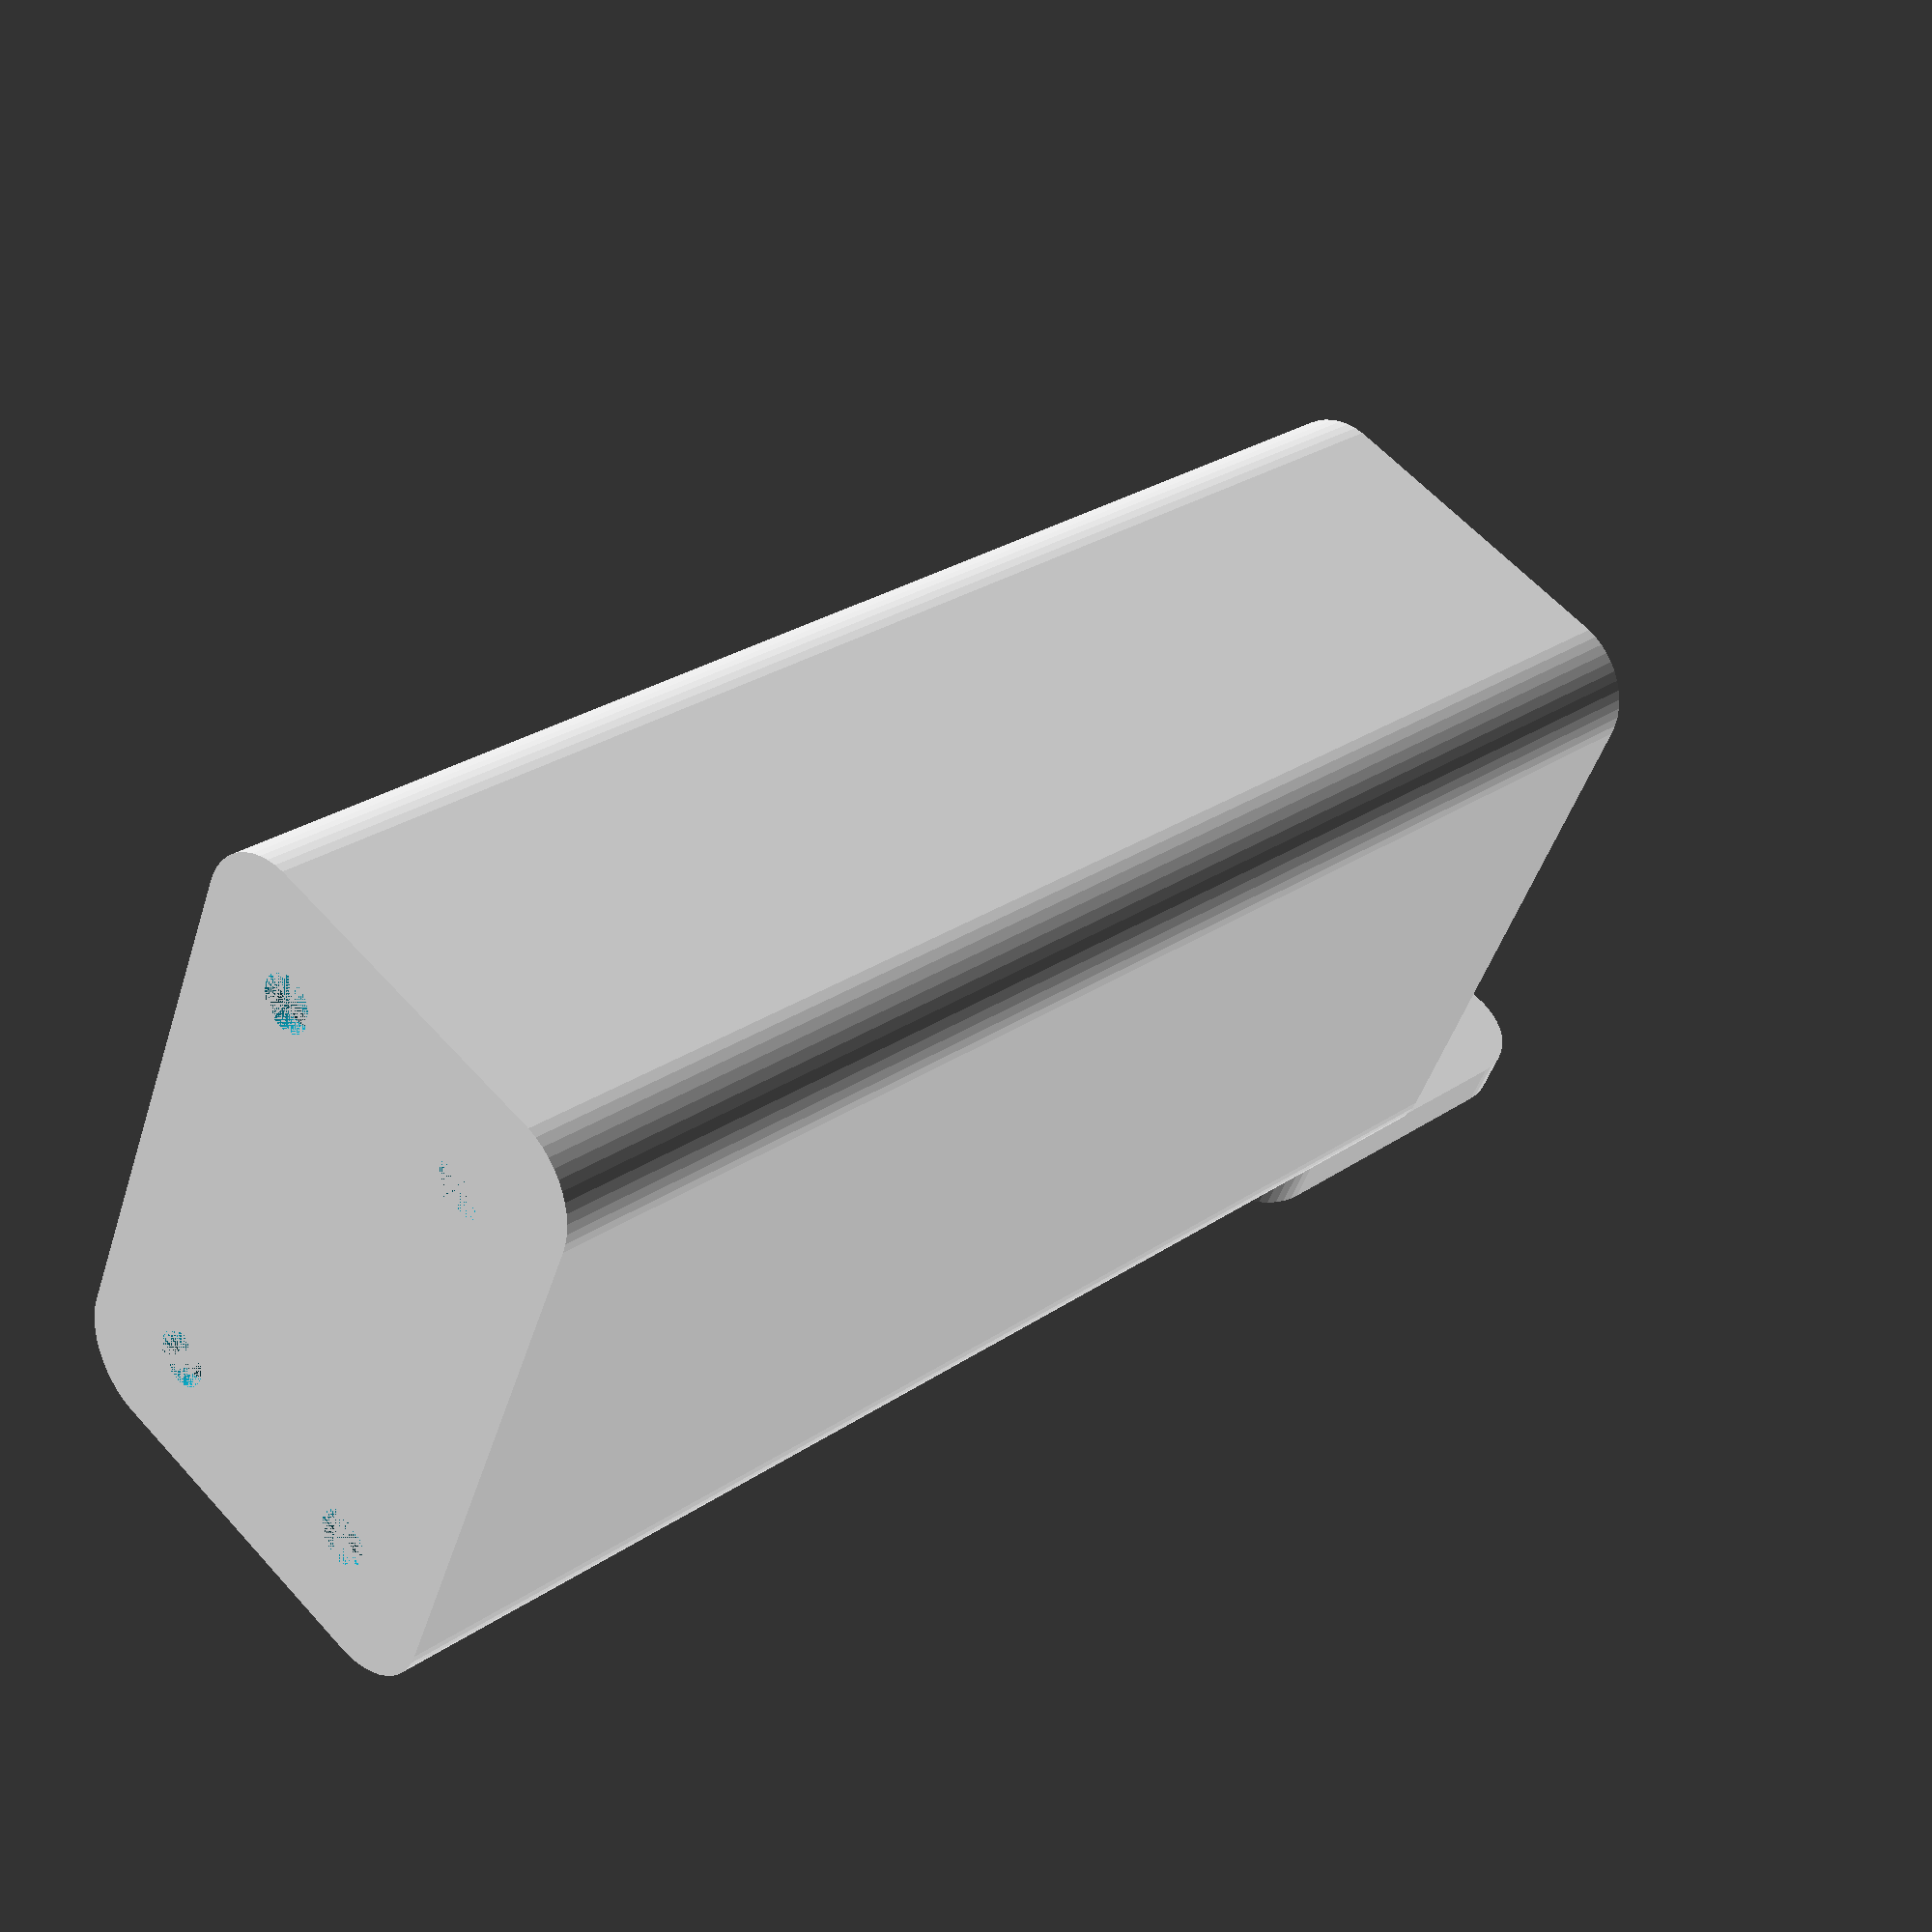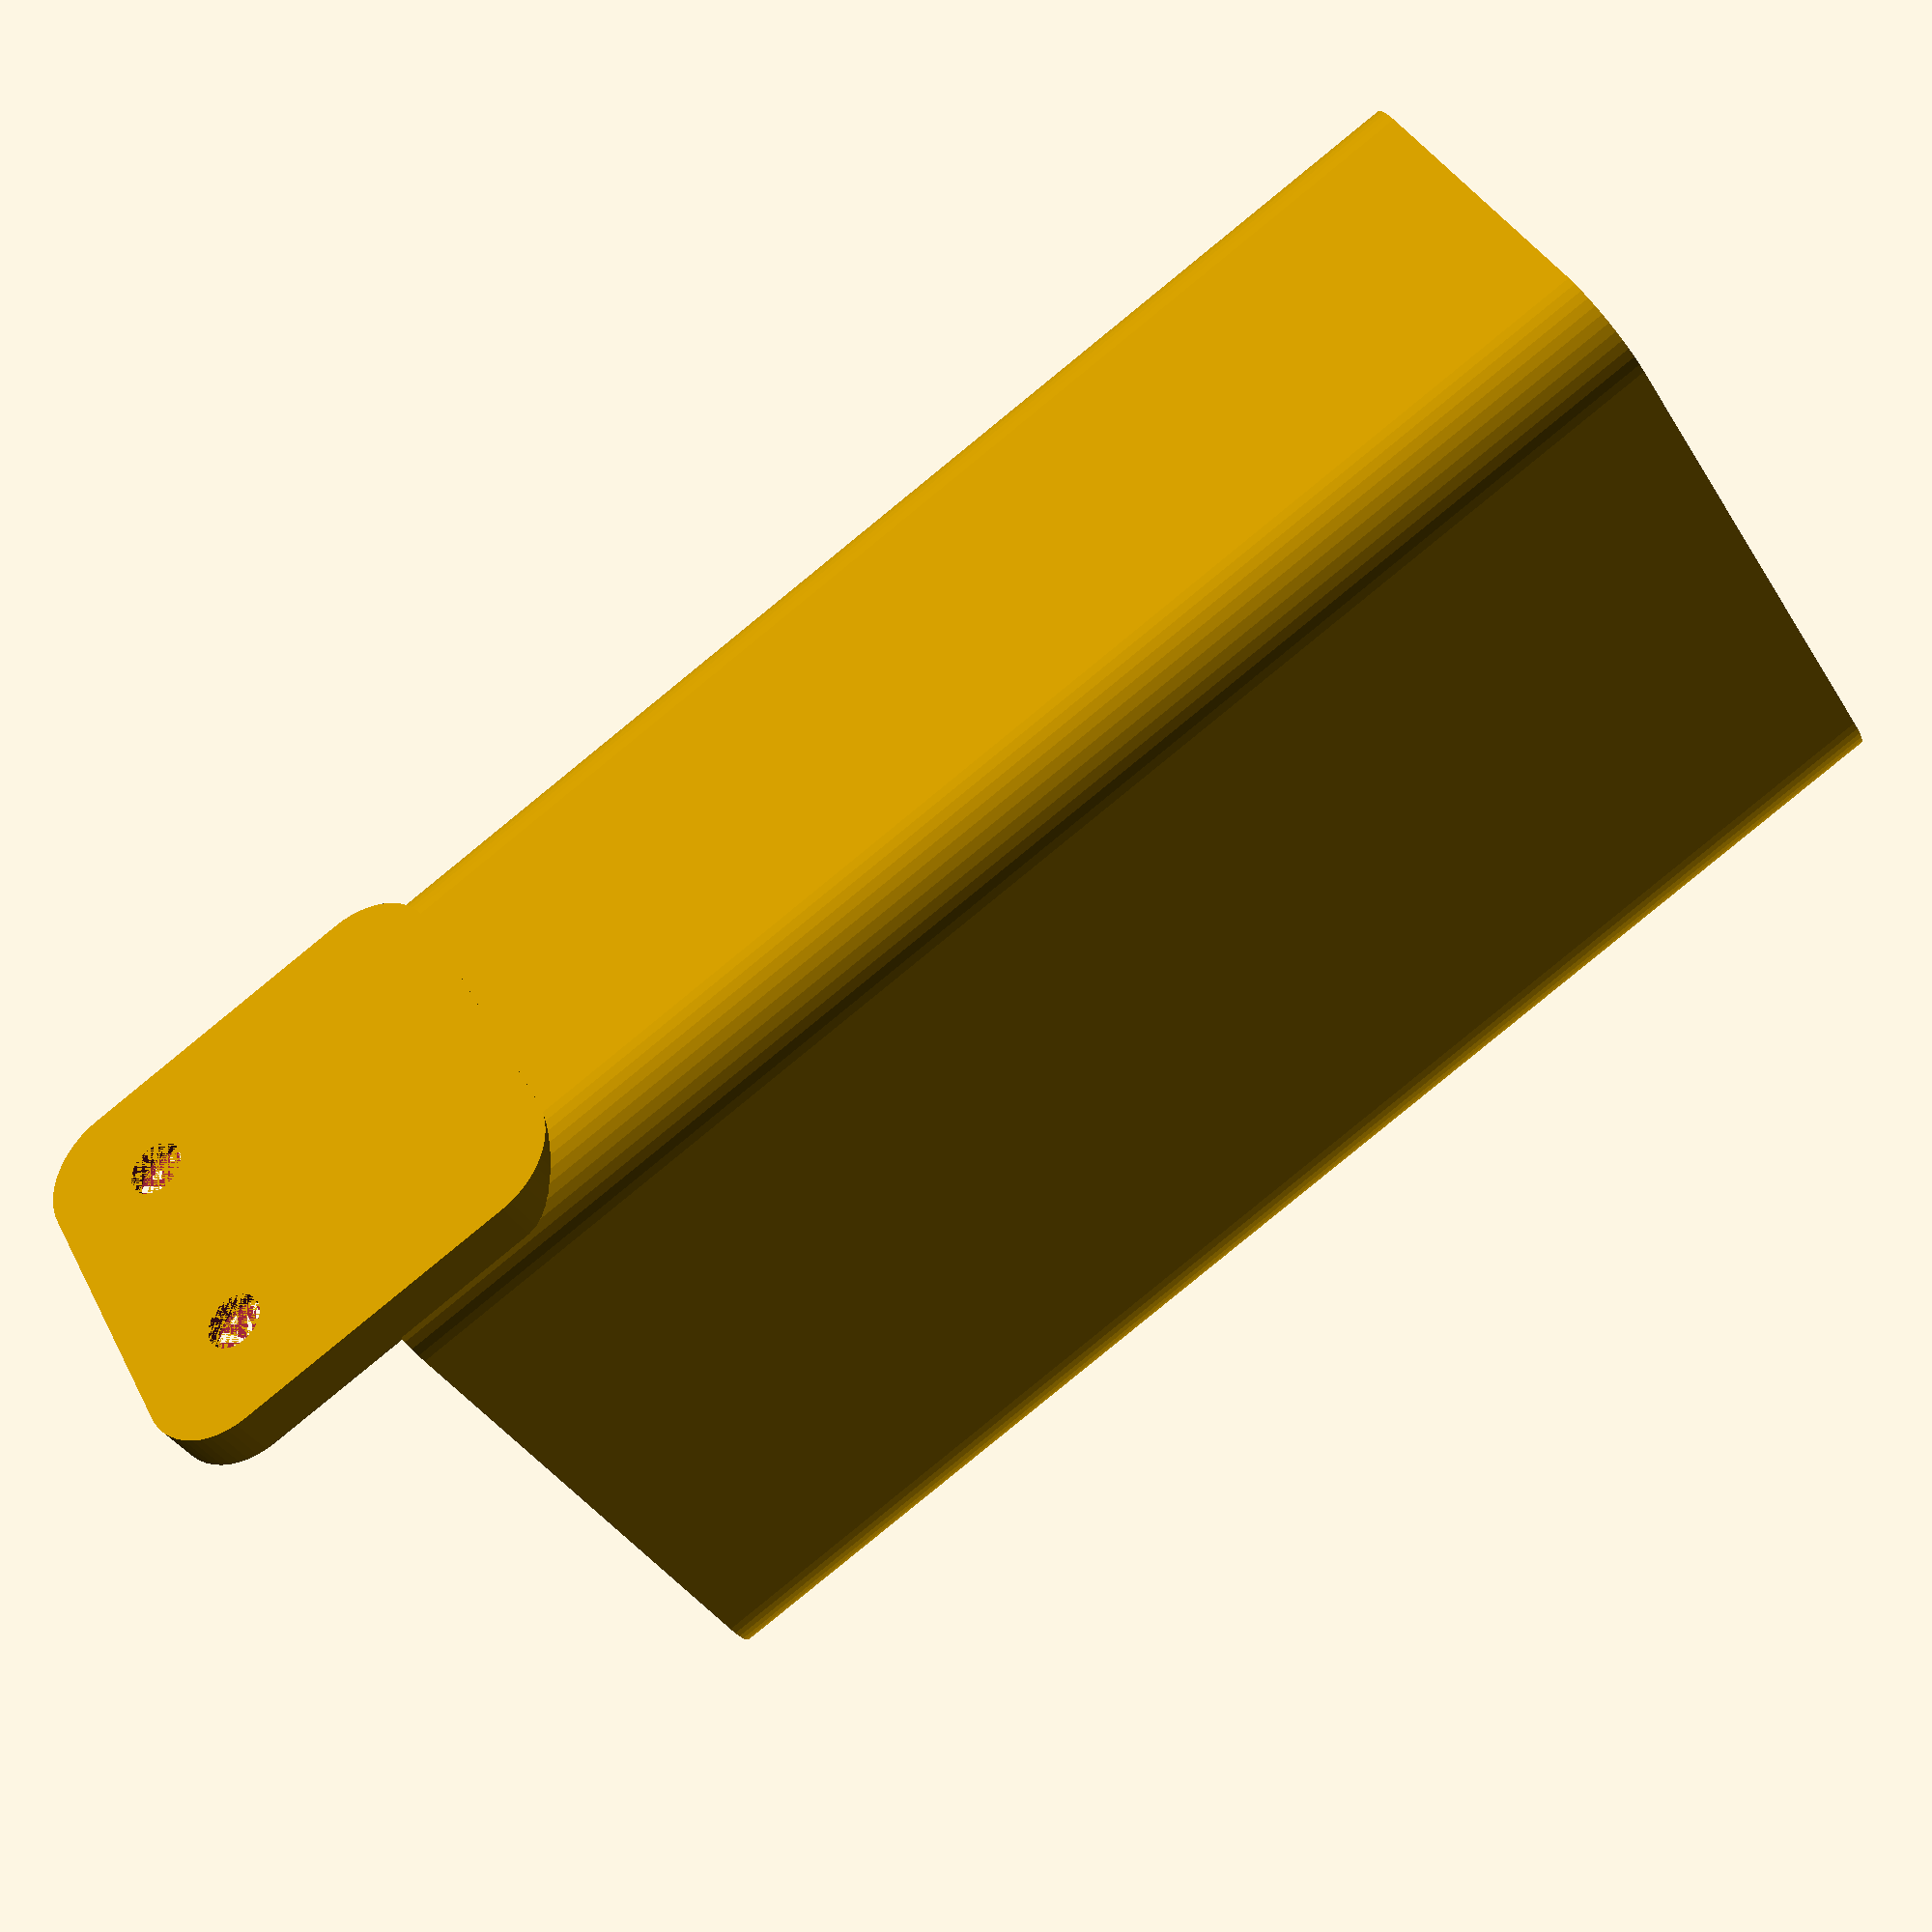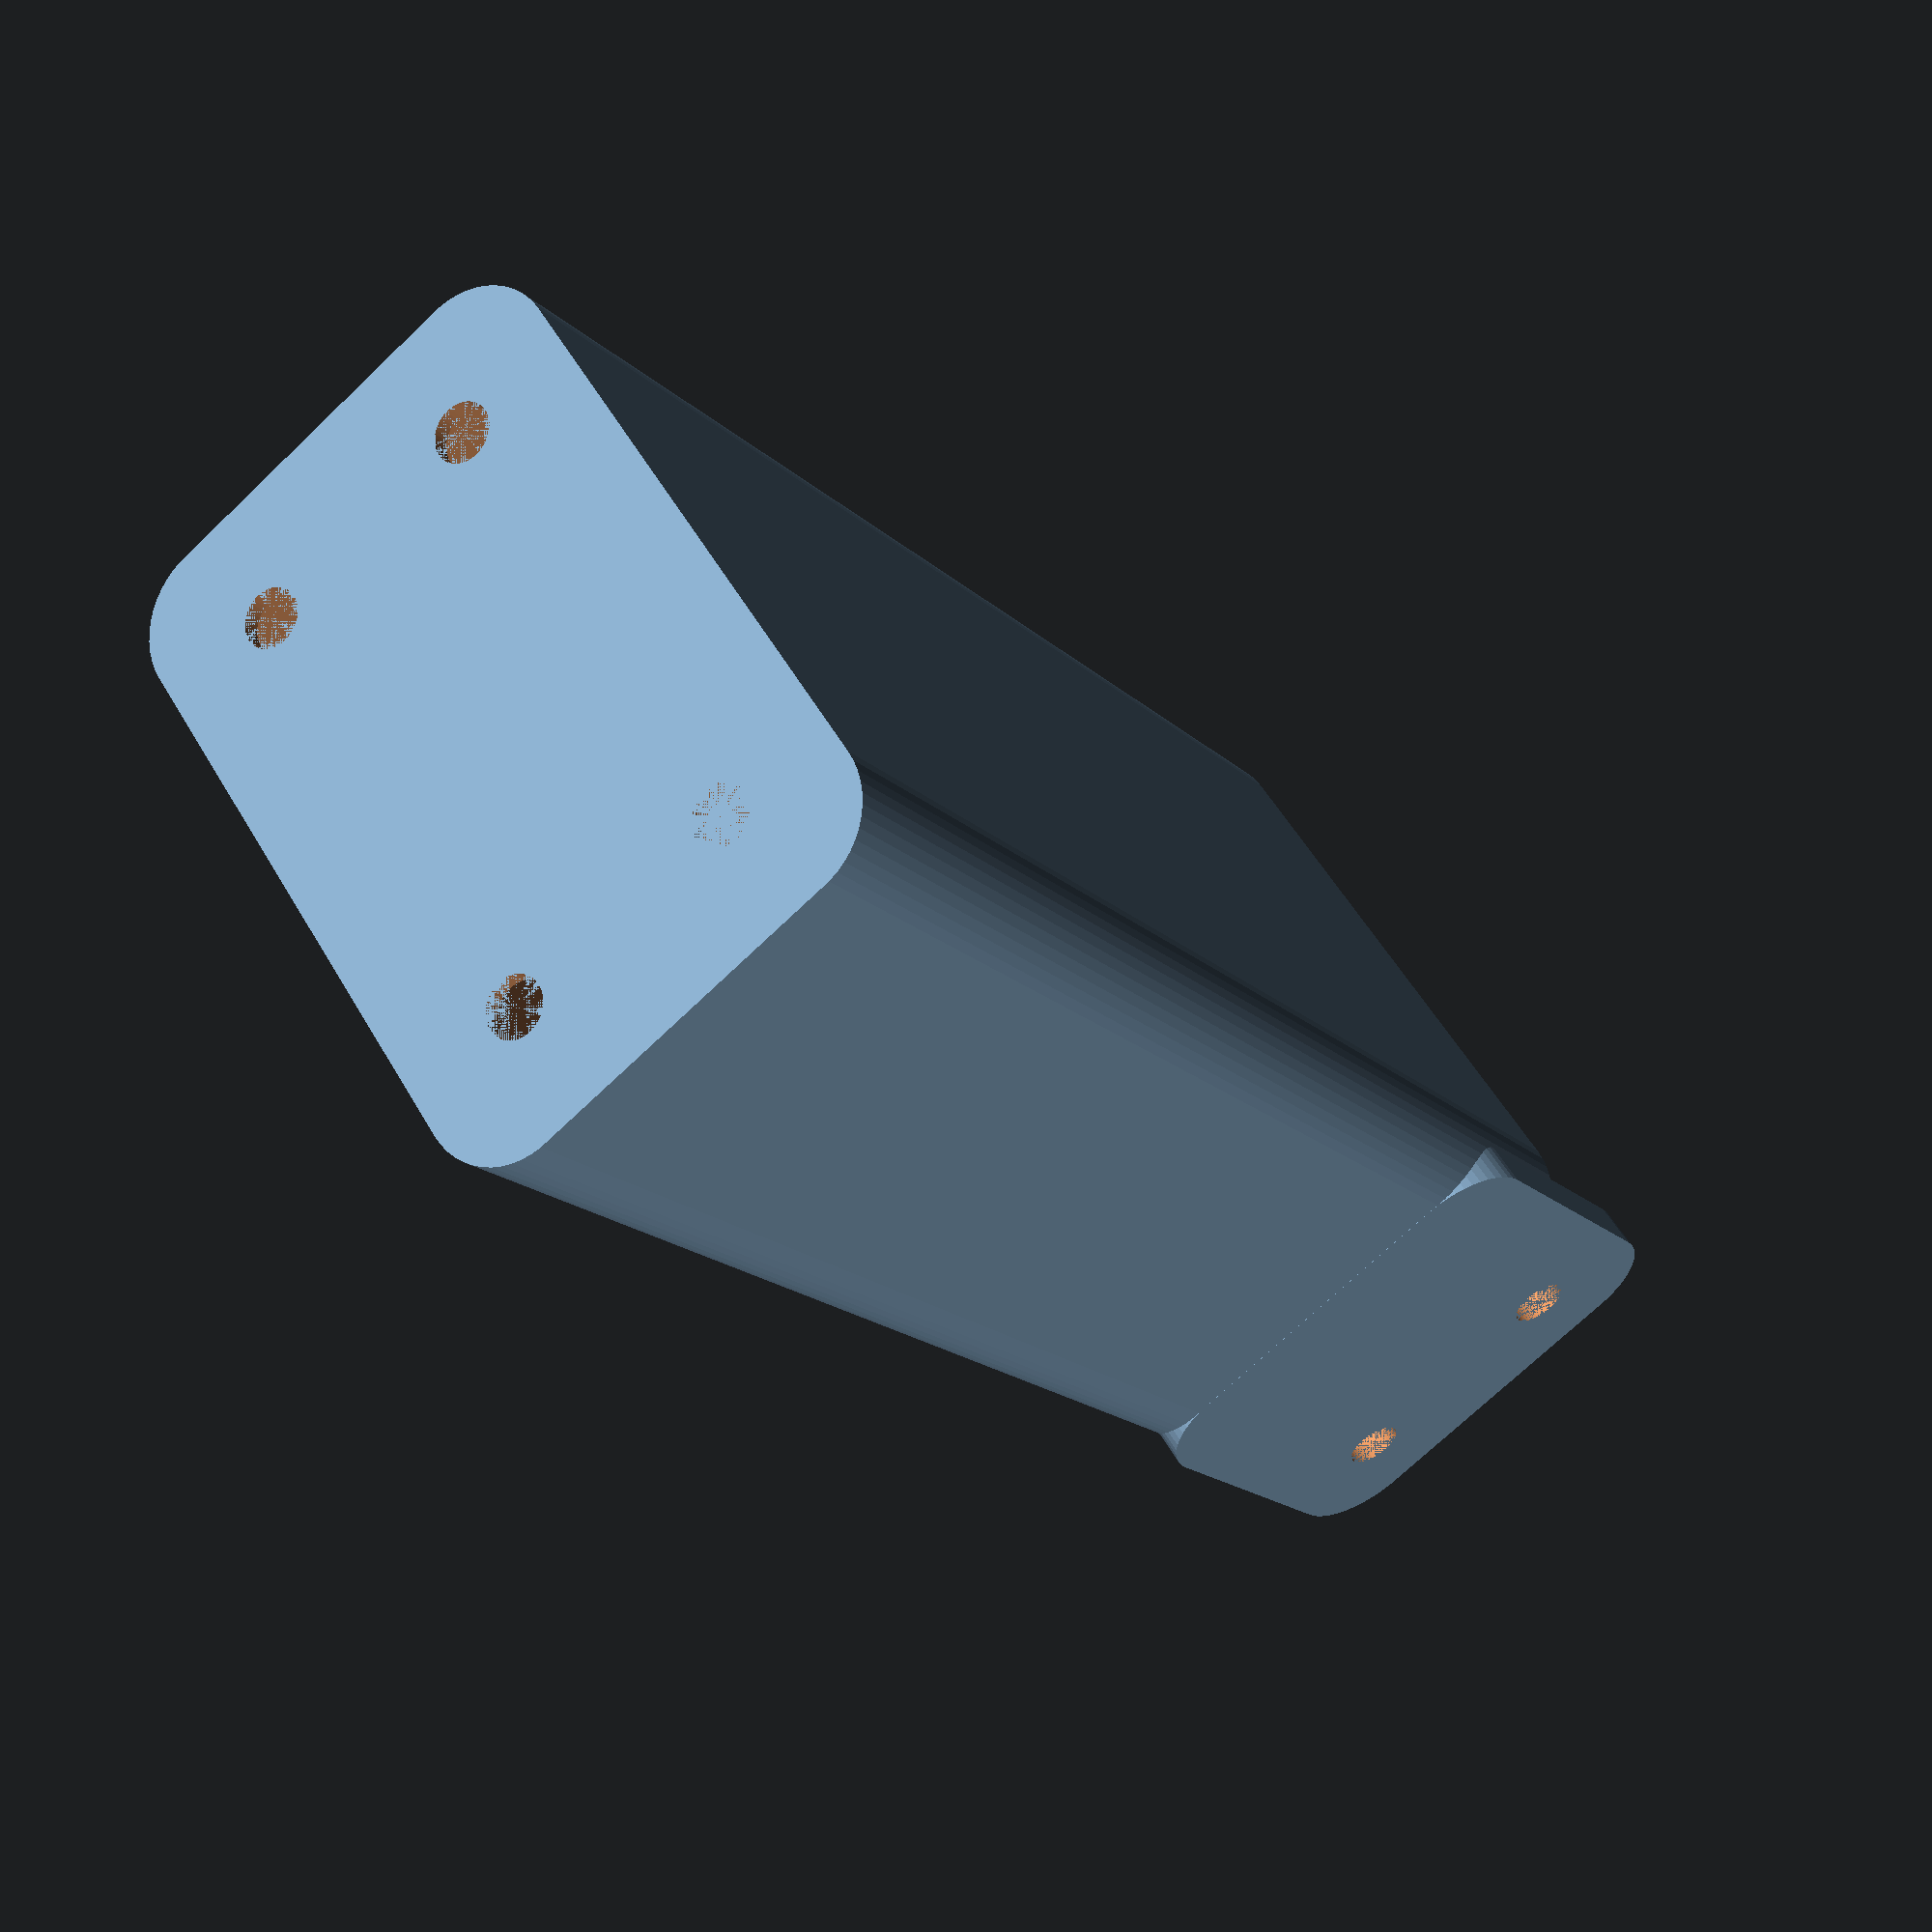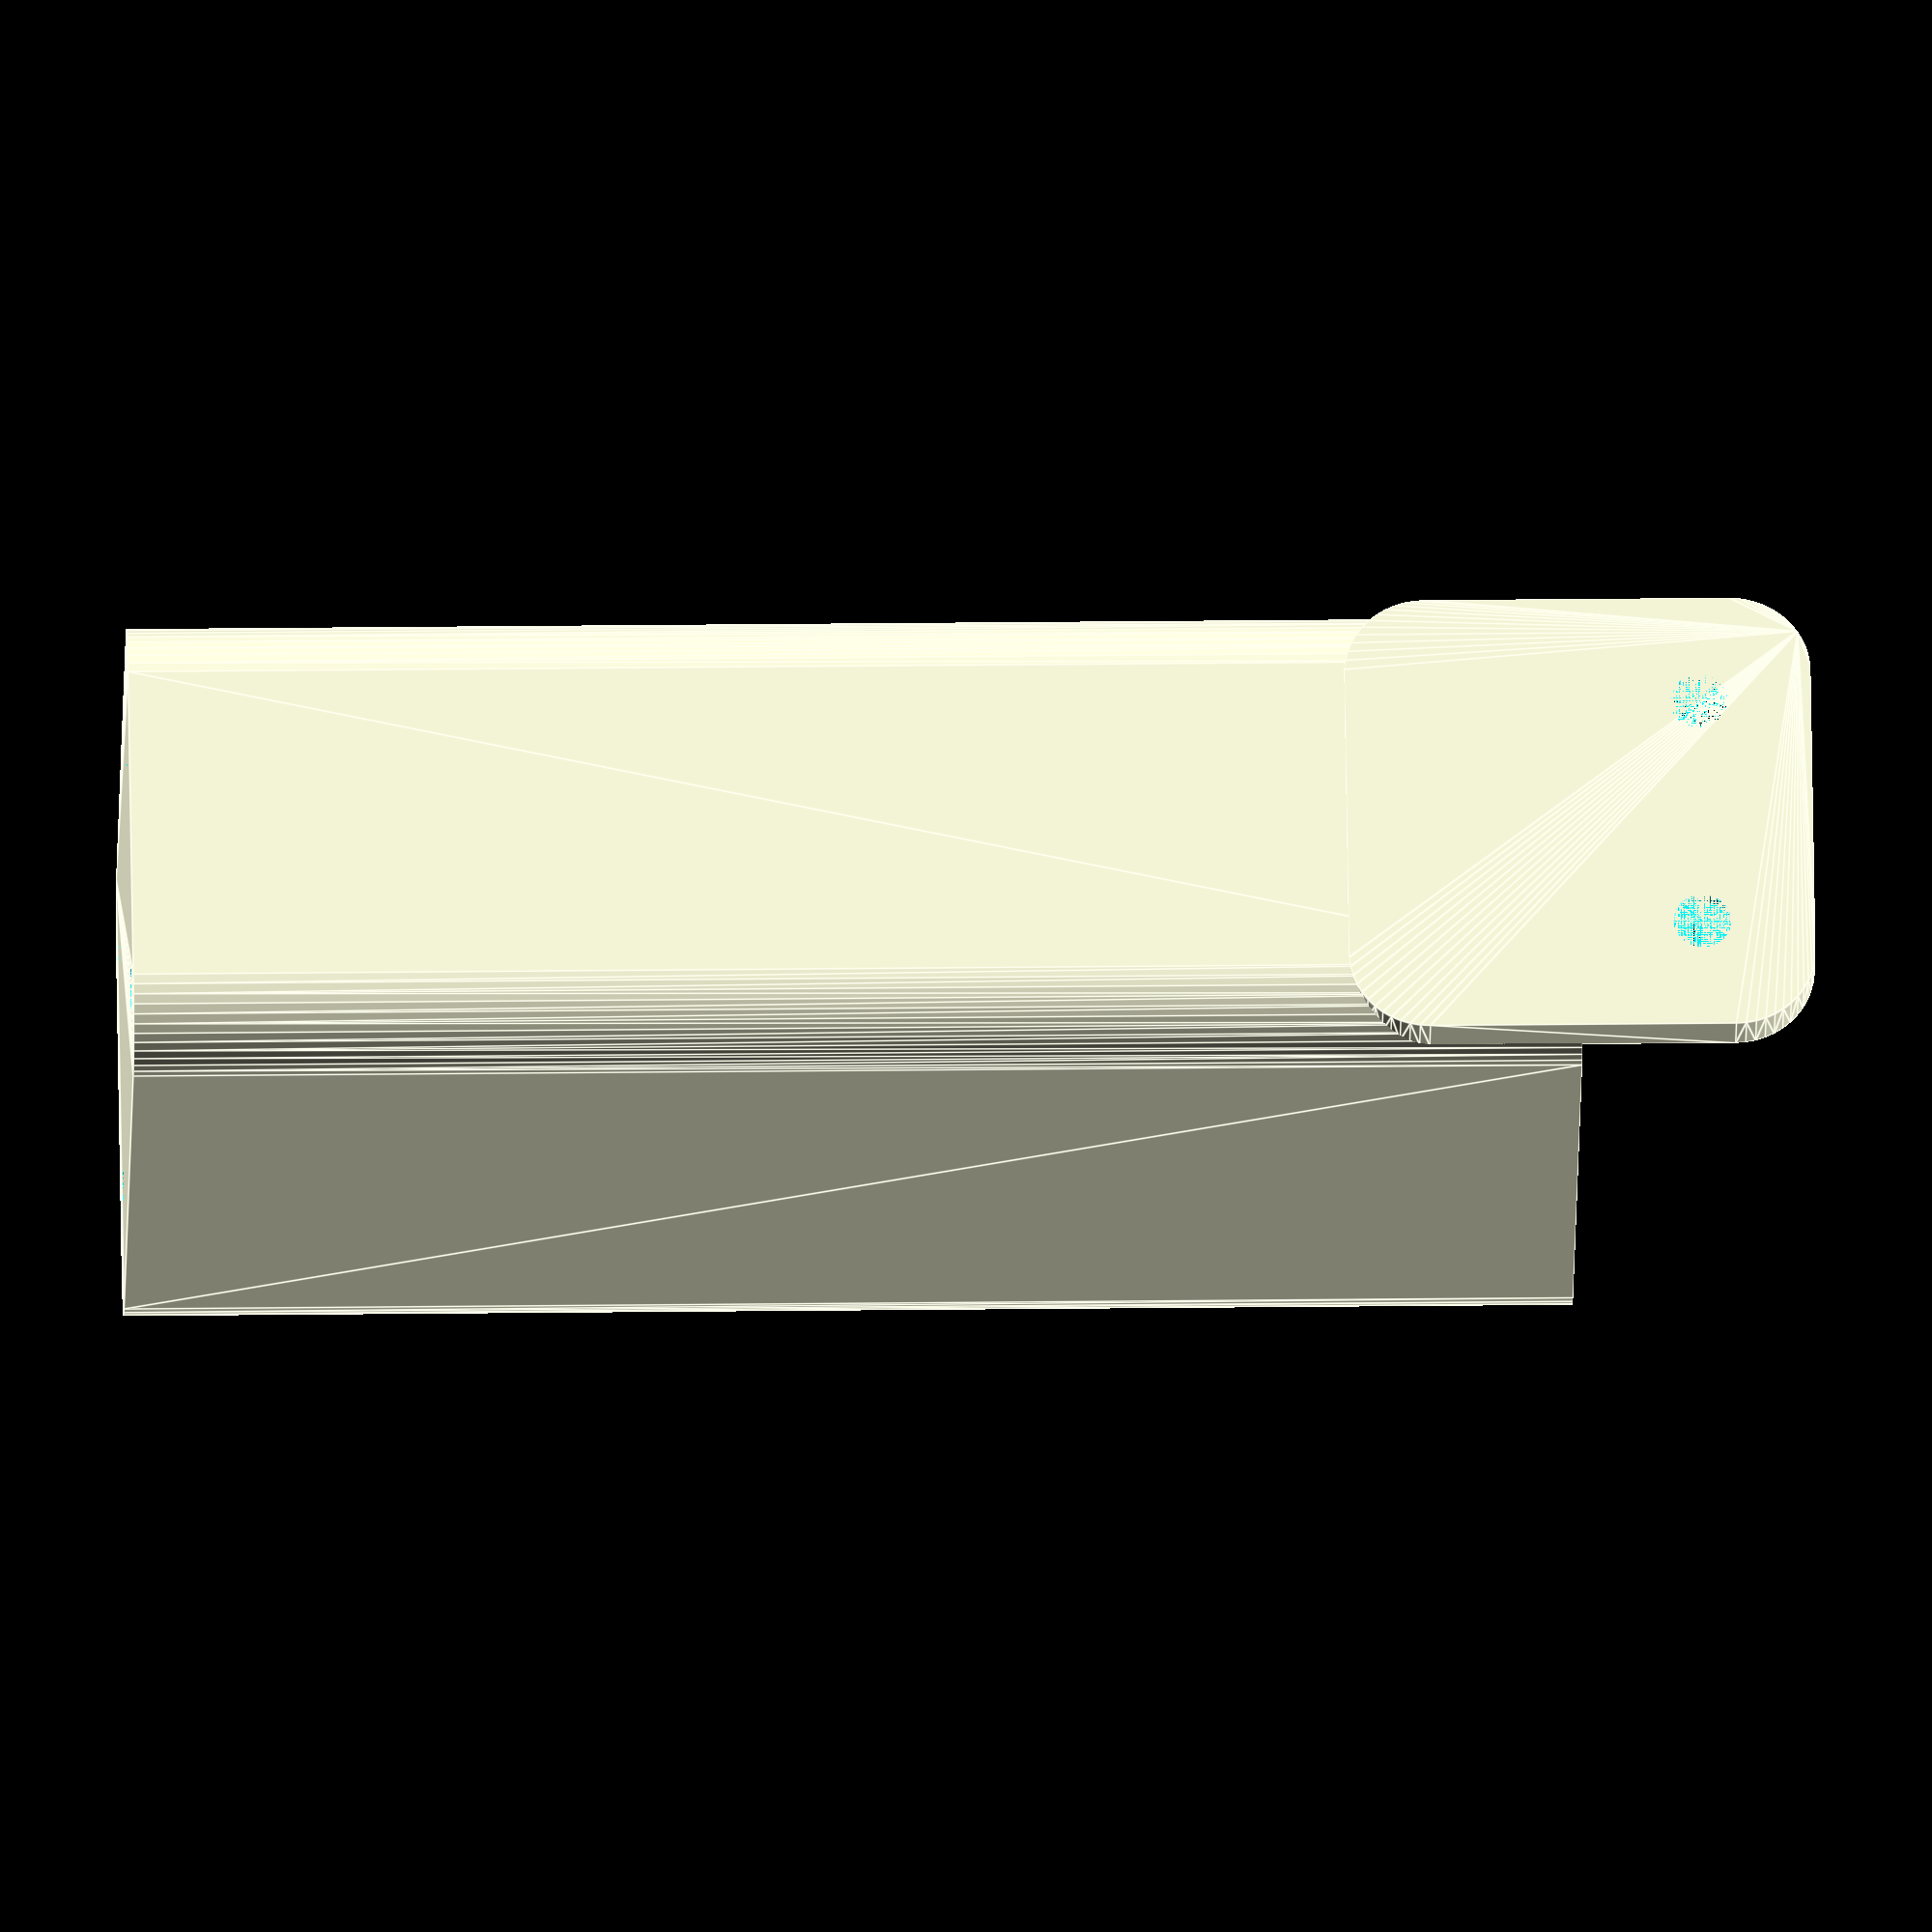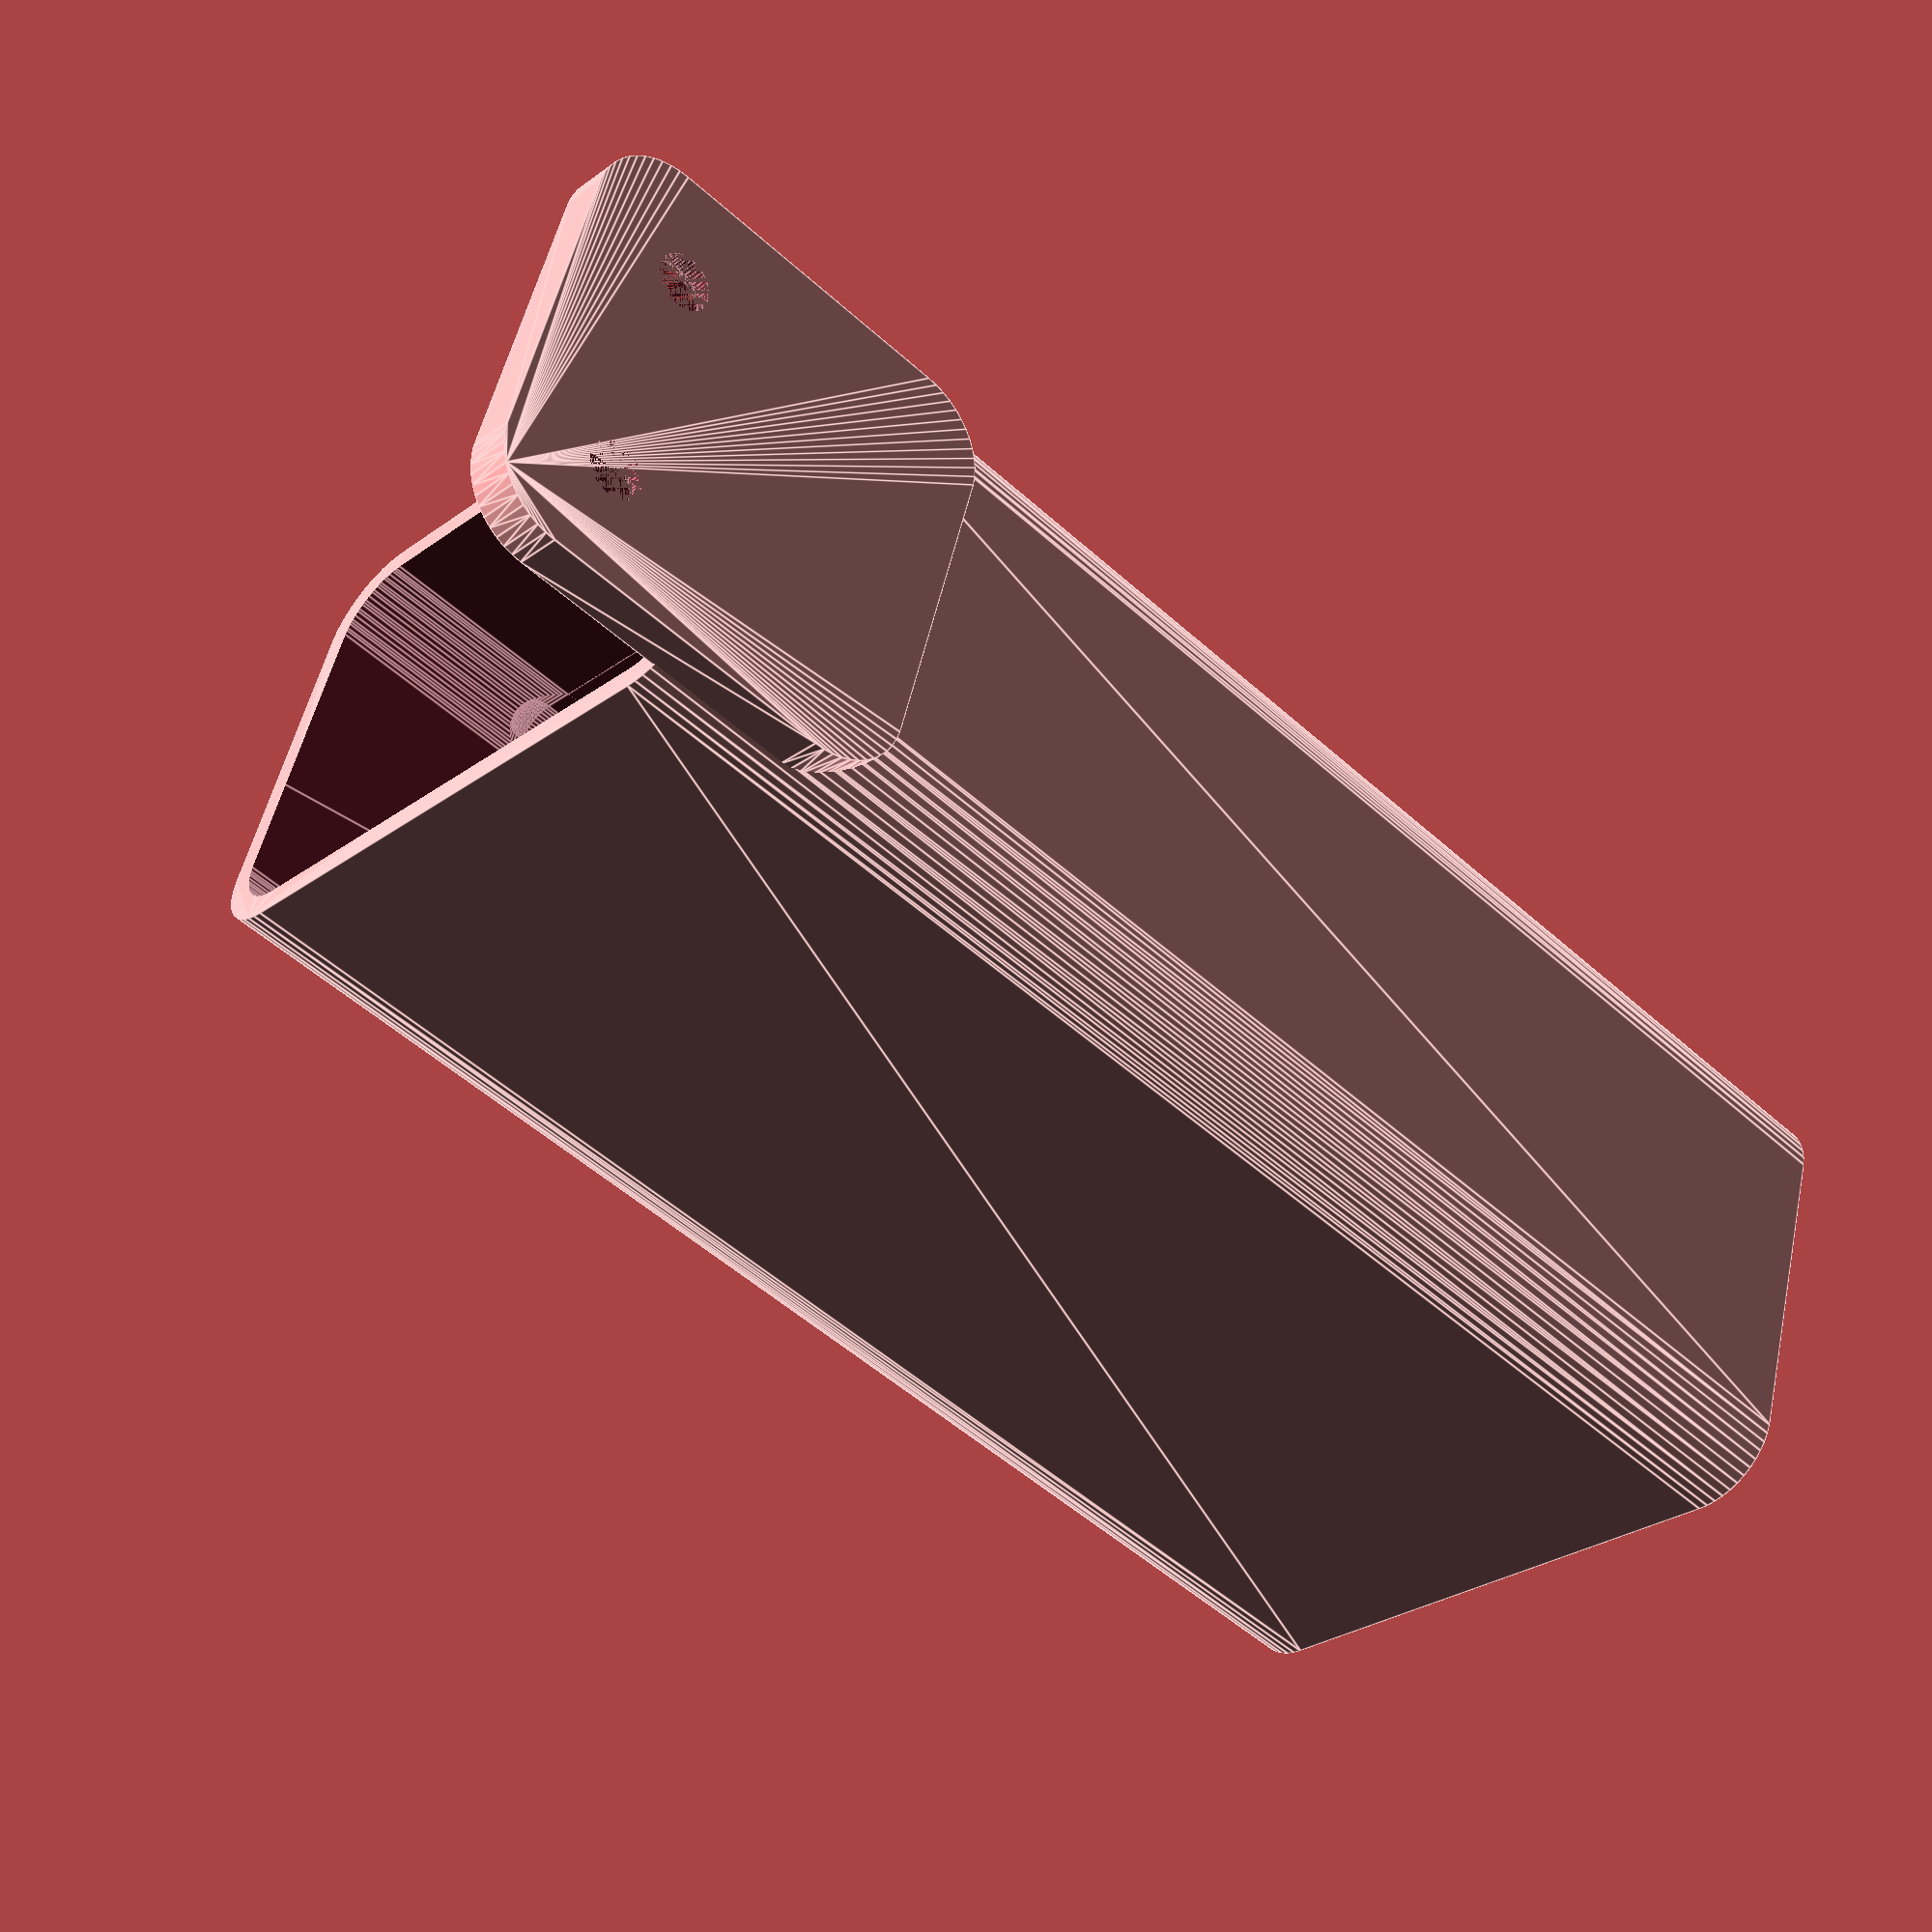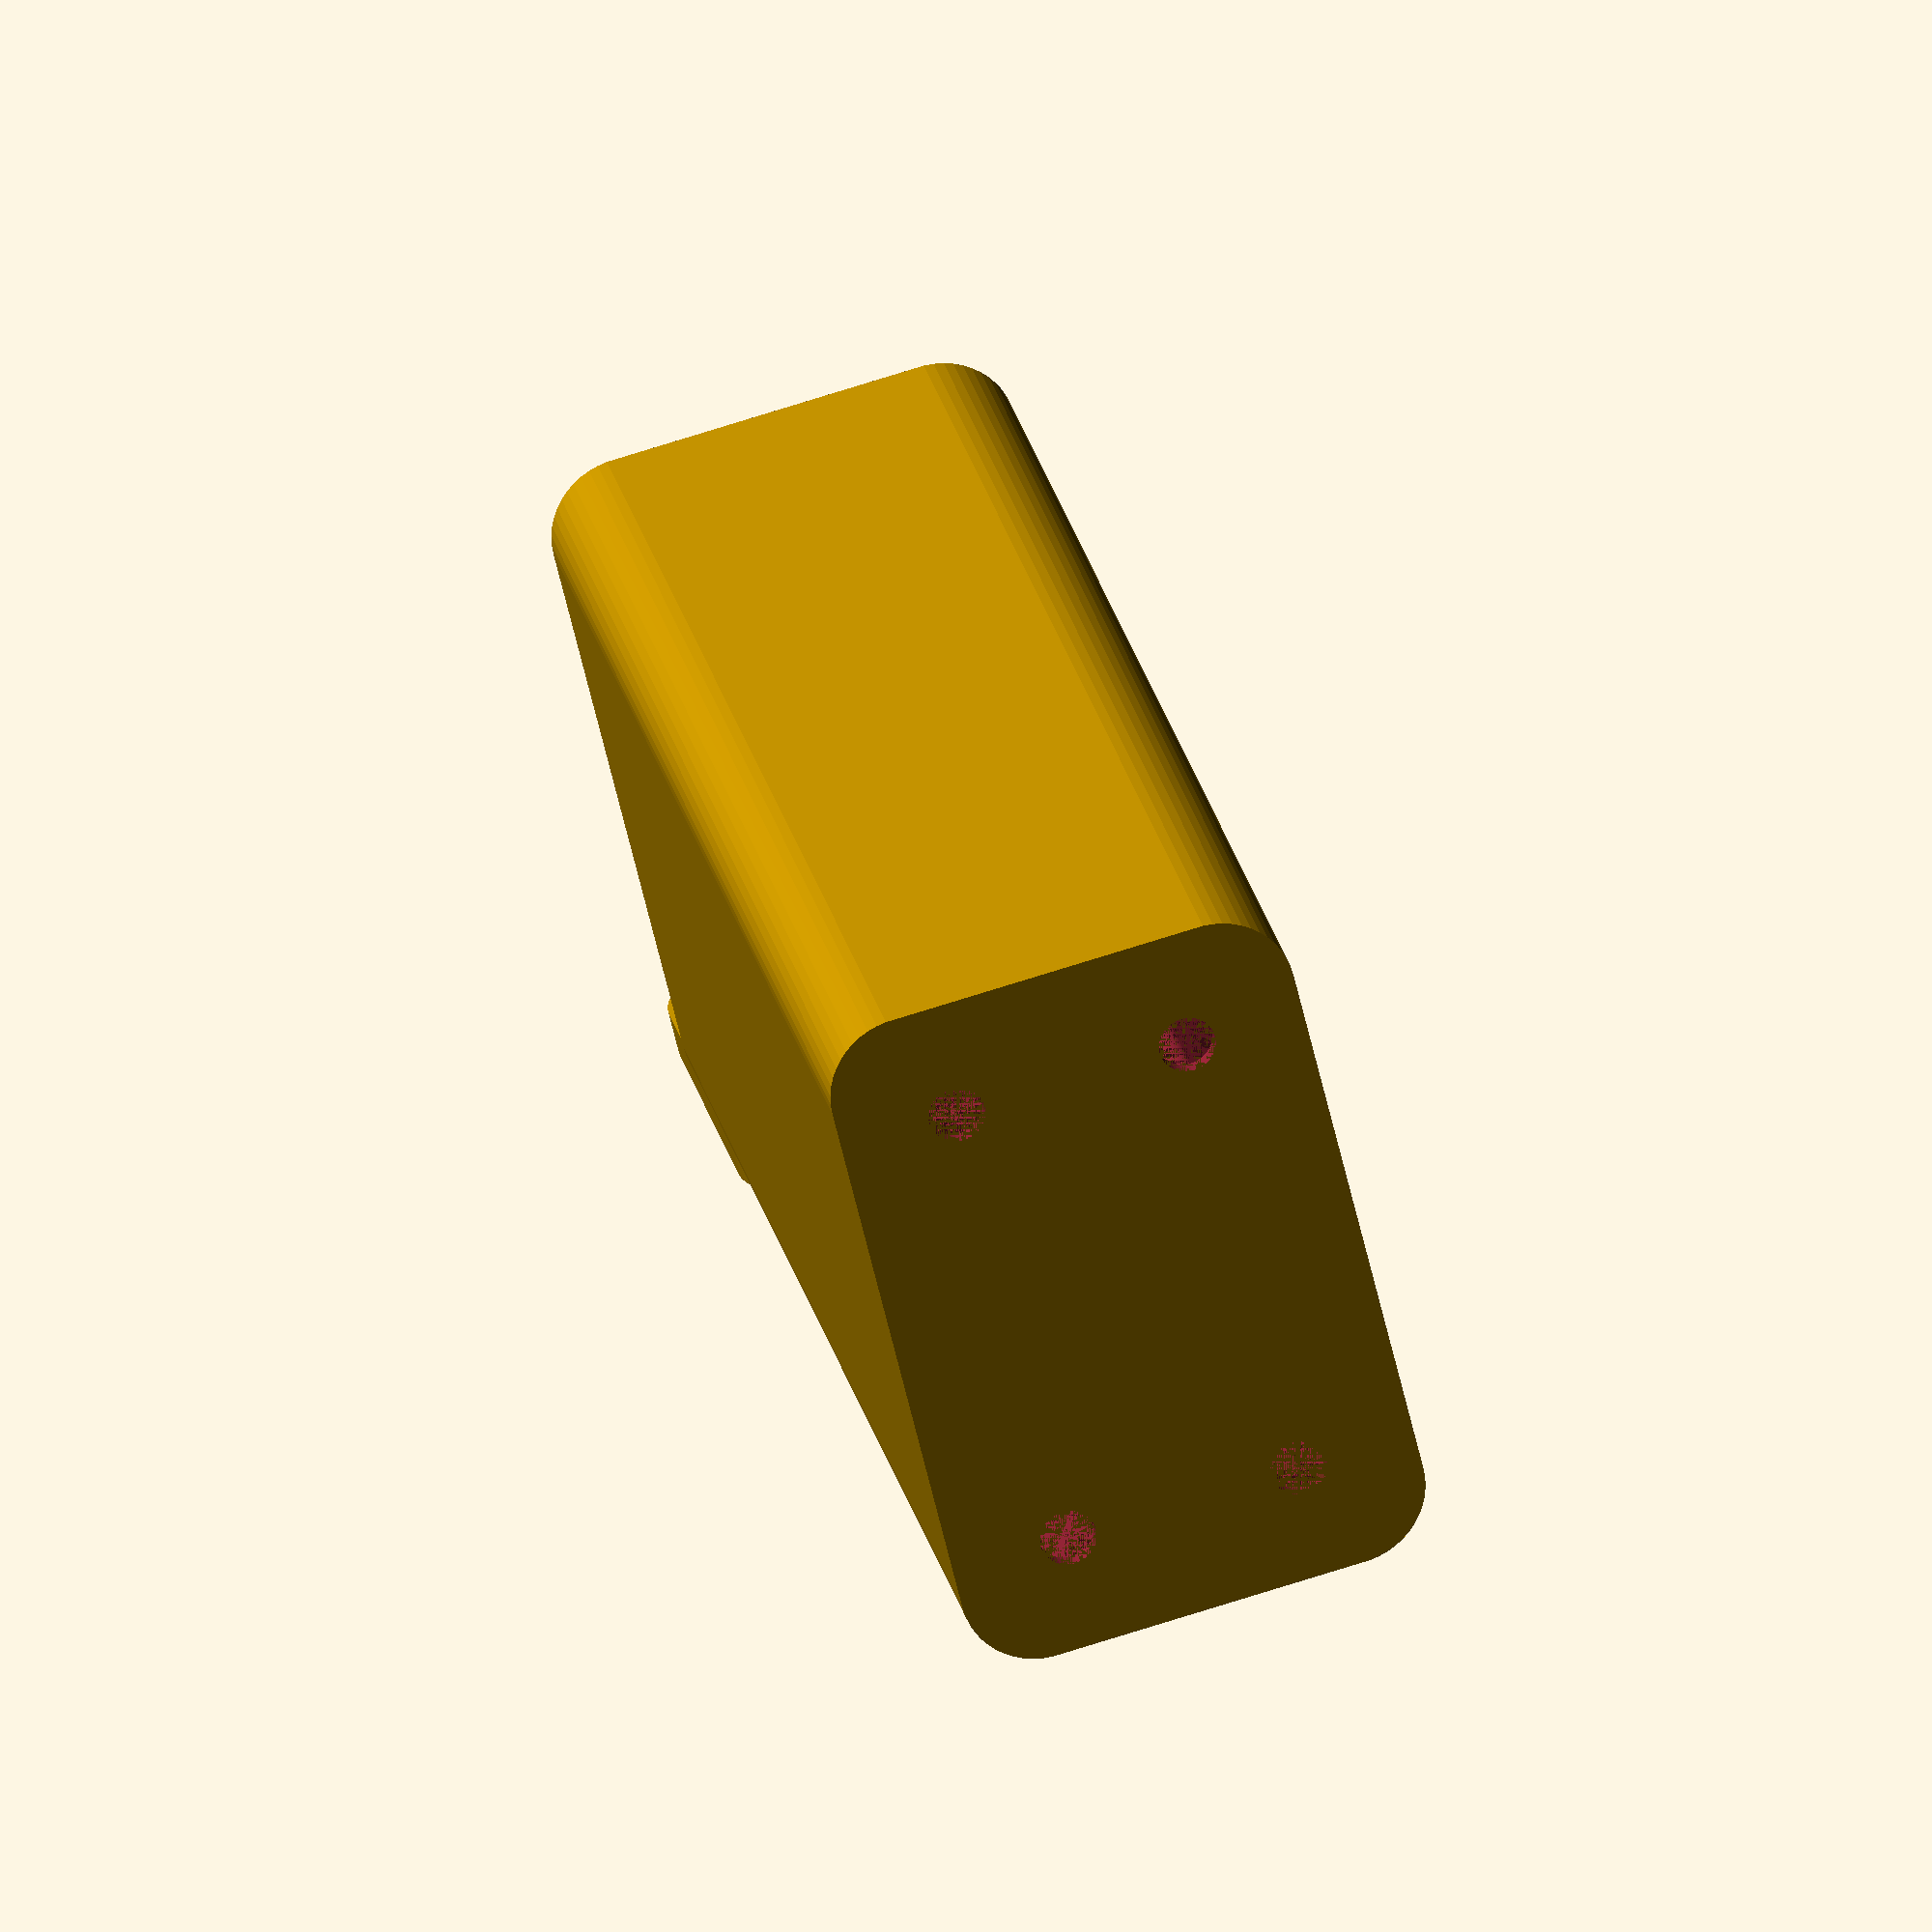
<openscad>
$fn = 50;


difference() {
	union() {
		difference() {
			union() {
				hull() {
					translate(v = [-10.0000000000, 17.5000000000, 0]) {
						cylinder(h = 90, r = 5);
					}
					translate(v = [10.0000000000, 17.5000000000, 0]) {
						cylinder(h = 90, r = 5);
					}
					translate(v = [-10.0000000000, -17.5000000000, 0]) {
						cylinder(h = 90, r = 5);
					}
					translate(v = [10.0000000000, -17.5000000000, 0]) {
						cylinder(h = 90, r = 5);
					}
				}
			}
			union() {
				translate(v = [-7.5000000000, -15.0000000000, 3]) {
					rotate(a = [0, 0, 0]) {
						difference() {
							union() {
								translate(v = [0, 0, -3.0000000000]) {
									cylinder(h = 3, r = 1.5000000000);
								}
								translate(v = [0, 0, -1.9000000000]) {
									cylinder(h = 1.9000000000, r1 = 1.8000000000, r2 = 3.6000000000);
								}
								cylinder(h = 250, r = 3.6000000000);
								translate(v = [0, 0, -3.0000000000]) {
									cylinder(h = 3, r = 1.8000000000);
								}
								translate(v = [0, 0, -3.0000000000]) {
									cylinder(h = 3, r = 1.5000000000);
								}
							}
							union();
						}
					}
				}
				translate(v = [7.5000000000, -15.0000000000, 3]) {
					rotate(a = [0, 0, 0]) {
						difference() {
							union() {
								translate(v = [0, 0, -3.0000000000]) {
									cylinder(h = 3, r = 1.5000000000);
								}
								translate(v = [0, 0, -1.9000000000]) {
									cylinder(h = 1.9000000000, r1 = 1.8000000000, r2 = 3.6000000000);
								}
								cylinder(h = 250, r = 3.6000000000);
								translate(v = [0, 0, -3.0000000000]) {
									cylinder(h = 3, r = 1.8000000000);
								}
								translate(v = [0, 0, -3.0000000000]) {
									cylinder(h = 3, r = 1.5000000000);
								}
							}
							union();
						}
					}
				}
				translate(v = [-7.5000000000, 15.0000000000, 3]) {
					rotate(a = [0, 0, 0]) {
						difference() {
							union() {
								translate(v = [0, 0, -3.0000000000]) {
									cylinder(h = 3, r = 1.5000000000);
								}
								translate(v = [0, 0, -1.9000000000]) {
									cylinder(h = 1.9000000000, r1 = 1.8000000000, r2 = 3.6000000000);
								}
								cylinder(h = 250, r = 3.6000000000);
								translate(v = [0, 0, -3.0000000000]) {
									cylinder(h = 3, r = 1.8000000000);
								}
								translate(v = [0, 0, -3.0000000000]) {
									cylinder(h = 3, r = 1.5000000000);
								}
							}
							union();
						}
					}
				}
				translate(v = [7.5000000000, 15.0000000000, 3]) {
					rotate(a = [0, 0, 0]) {
						difference() {
							union() {
								translate(v = [0, 0, -3.0000000000]) {
									cylinder(h = 3, r = 1.5000000000);
								}
								translate(v = [0, 0, -1.9000000000]) {
									cylinder(h = 1.9000000000, r1 = 1.8000000000, r2 = 3.6000000000);
								}
								cylinder(h = 250, r = 3.6000000000);
								translate(v = [0, 0, -3.0000000000]) {
									cylinder(h = 3, r = 1.8000000000);
								}
								translate(v = [0, 0, -3.0000000000]) {
									cylinder(h = 3, r = 1.5000000000);
								}
							}
							union();
						}
					}
				}
				translate(v = [0, 0, 2.9925000000]) {
					hull() {
						union() {
							translate(v = [-9.5000000000, 17.0000000000, 4]) {
								cylinder(h = 127, r = 4);
							}
							translate(v = [-9.5000000000, 17.0000000000, 4]) {
								sphere(r = 4);
							}
							translate(v = [-9.5000000000, 17.0000000000, 131]) {
								sphere(r = 4);
							}
						}
						union() {
							translate(v = [9.5000000000, 17.0000000000, 4]) {
								cylinder(h = 127, r = 4);
							}
							translate(v = [9.5000000000, 17.0000000000, 4]) {
								sphere(r = 4);
							}
							translate(v = [9.5000000000, 17.0000000000, 131]) {
								sphere(r = 4);
							}
						}
						union() {
							translate(v = [-9.5000000000, -17.0000000000, 4]) {
								cylinder(h = 127, r = 4);
							}
							translate(v = [-9.5000000000, -17.0000000000, 4]) {
								sphere(r = 4);
							}
							translate(v = [-9.5000000000, -17.0000000000, 131]) {
								sphere(r = 4);
							}
						}
						union() {
							translate(v = [9.5000000000, -17.0000000000, 4]) {
								cylinder(h = 127, r = 4);
							}
							translate(v = [9.5000000000, -17.0000000000, 4]) {
								sphere(r = 4);
							}
							translate(v = [9.5000000000, -17.0000000000, 131]) {
								sphere(r = 4);
							}
						}
					}
				}
			}
		}
		union() {
			translate(v = [0, 22.5000000000, 90]) {
				rotate(a = [90, 0, 0]) {
					hull() {
						translate(v = [-9.5000000000, 9.5000000000, 0]) {
							cylinder(h = 3, r = 5);
						}
						translate(v = [9.5000000000, 9.5000000000, 0]) {
							cylinder(h = 3, r = 5);
						}
						translate(v = [-9.5000000000, -9.5000000000, 0]) {
							cylinder(h = 3, r = 5);
						}
						translate(v = [9.5000000000, -9.5000000000, 0]) {
							cylinder(h = 3, r = 5);
						}
					}
				}
			}
		}
	}
	union() {
		translate(v = [-7.5000000000, 19.5000000000, 97.5000000000]) {
			rotate(a = [90, 0, 0]) {
				difference() {
					union() {
						translate(v = [0, 0, -3.0000000000]) {
							cylinder(h = 3, r = 1.5000000000);
						}
						translate(v = [0, 0, -1.9000000000]) {
							cylinder(h = 1.9000000000, r1 = 1.8000000000, r2 = 3.6000000000);
						}
						translate(v = [0, 0, -3.0000000000]) {
							cylinder(h = 3, r = 1.8000000000);
						}
						translate(v = [0, 0, -3.0000000000]) {
							cylinder(h = 3, r = 1.5000000000);
						}
					}
					union();
				}
			}
		}
		translate(v = [7.5000000000, 19.5000000000, 97.5000000000]) {
			rotate(a = [90, 0, 0]) {
				difference() {
					union() {
						translate(v = [0, 0, -3.0000000000]) {
							cylinder(h = 3, r = 1.5000000000);
						}
						translate(v = [0, 0, -1.9000000000]) {
							cylinder(h = 1.9000000000, r1 = 1.8000000000, r2 = 3.6000000000);
						}
						translate(v = [0, 0, -3.0000000000]) {
							cylinder(h = 3, r = 1.8000000000);
						}
						translate(v = [0, 0, -3.0000000000]) {
							cylinder(h = 3, r = 1.5000000000);
						}
					}
					union();
				}
			}
		}
		translate(v = [7.5000000000, 19.5000000000, 97.5000000000]) {
			rotate(a = [90, 0, 0]) {
				difference() {
					union() {
						translate(v = [0, 0, -3.0000000000]) {
							cylinder(h = 3, r = 1.5000000000);
						}
						translate(v = [0, 0, -1.9000000000]) {
							cylinder(h = 1.9000000000, r1 = 1.8000000000, r2 = 3.6000000000);
						}
						translate(v = [0, 0, -3.0000000000]) {
							cylinder(h = 3, r = 1.8000000000);
						}
						translate(v = [0, 0, -3.0000000000]) {
							cylinder(h = 3, r = 1.5000000000);
						}
					}
					union();
				}
			}
		}
		translate(v = [0, 0, 2.9925000000]) {
			hull() {
				union() {
					translate(v = [-11.5000000000, 19.0000000000, 2]) {
						cylinder(h = 71, r = 2);
					}
					translate(v = [-11.5000000000, 19.0000000000, 2]) {
						sphere(r = 2);
					}
					translate(v = [-11.5000000000, 19.0000000000, 73]) {
						sphere(r = 2);
					}
				}
				union() {
					translate(v = [11.5000000000, 19.0000000000, 2]) {
						cylinder(h = 71, r = 2);
					}
					translate(v = [11.5000000000, 19.0000000000, 2]) {
						sphere(r = 2);
					}
					translate(v = [11.5000000000, 19.0000000000, 73]) {
						sphere(r = 2);
					}
				}
				union() {
					translate(v = [-11.5000000000, -19.0000000000, 2]) {
						cylinder(h = 71, r = 2);
					}
					translate(v = [-11.5000000000, -19.0000000000, 2]) {
						sphere(r = 2);
					}
					translate(v = [-11.5000000000, -19.0000000000, 73]) {
						sphere(r = 2);
					}
				}
				union() {
					translate(v = [11.5000000000, -19.0000000000, 2]) {
						cylinder(h = 71, r = 2);
					}
					translate(v = [11.5000000000, -19.0000000000, 2]) {
						sphere(r = 2);
					}
					translate(v = [11.5000000000, -19.0000000000, 73]) {
						sphere(r = 2);
					}
				}
			}
		}
	}
}
</openscad>
<views>
elev=333.1 azim=156.1 roll=223.4 proj=p view=solid
elev=266.5 azim=311.8 roll=50.9 proj=p view=wireframe
elev=197.1 azim=34.3 roll=330.9 proj=p view=wireframe
elev=160.0 azim=134.4 roll=271.3 proj=o view=edges
elev=231.4 azim=287.4 roll=134.4 proj=p view=edges
elev=156.8 azim=13.6 roll=11.1 proj=o view=wireframe
</views>
